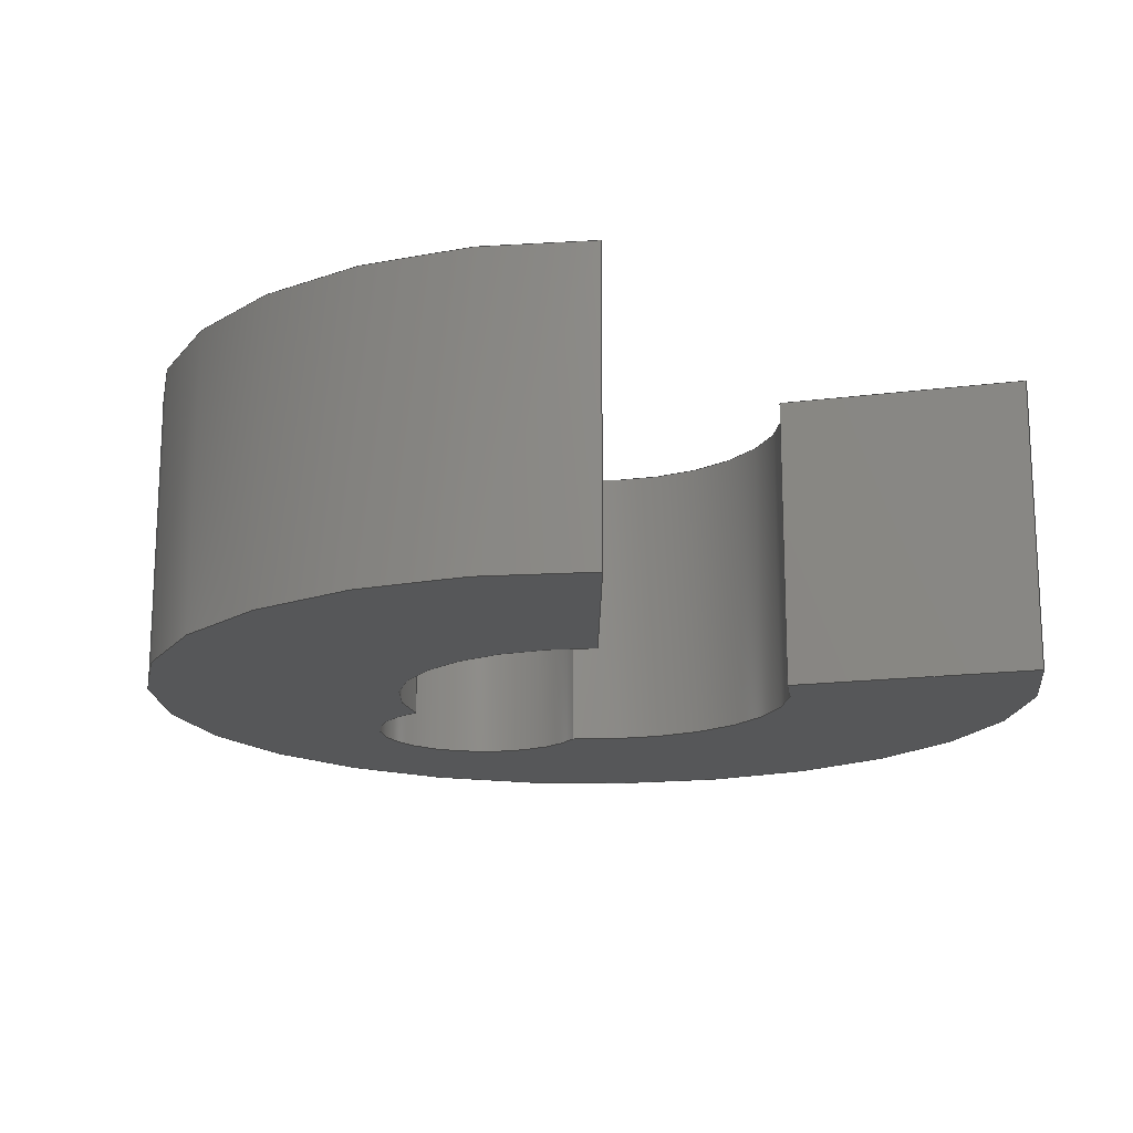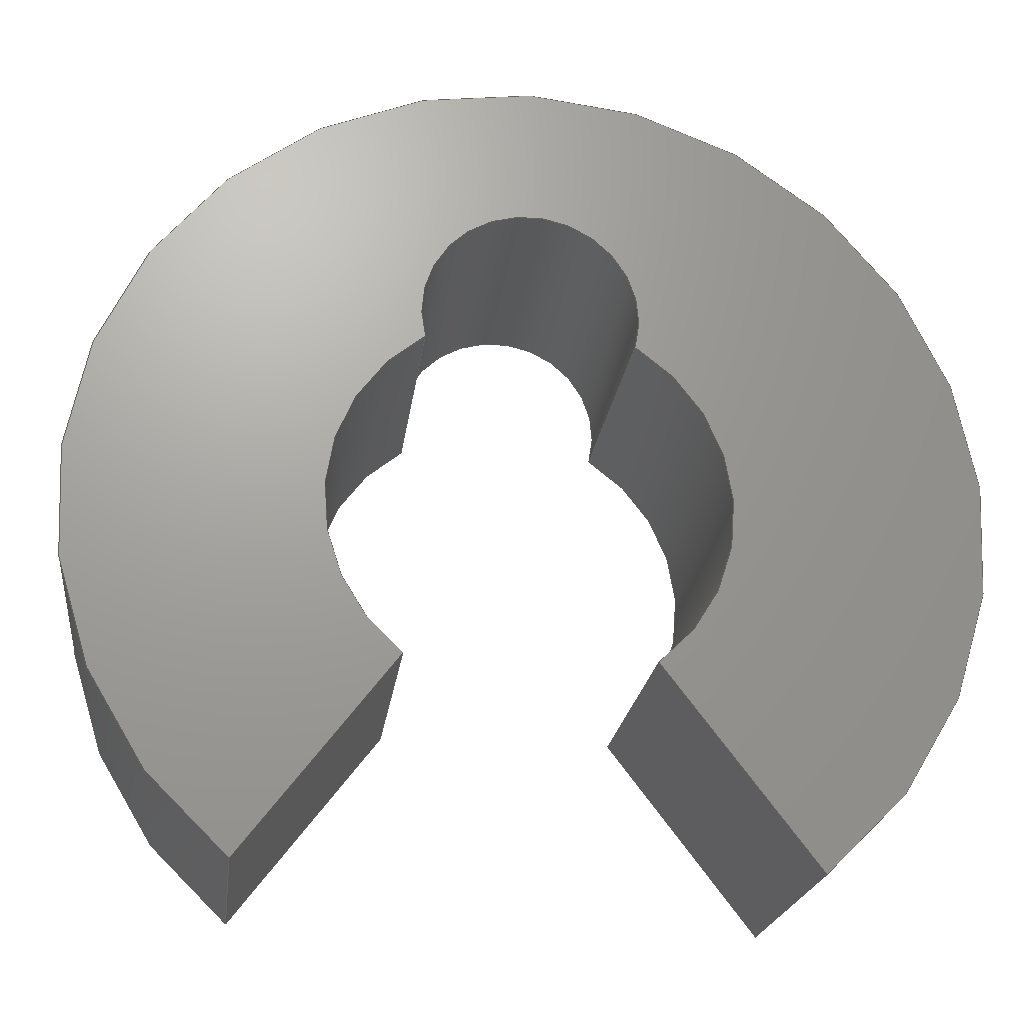
<metadata>
{"format":"step","ext":"step","renderer":"f3d","projection":"perspective","resolution":1024,"background":"white","views":[{"elev":-16.6,"azim":142.3,"up":"+Y"},{"elev":-21.3,"azim":172.9,"up":"+Z"}]}
</metadata>
<code>
ISO-10303-21;
DATA;
#1 = ORIENTED_EDGE ( 'NONE', *, *, #161, .F. ) ;
#2 = EDGE_LOOP ( 'NONE', ( #1, #27, #69, #307 ) ) ;
#3 = ORIENTED_EDGE ( 'NONE', *, *, #56, .T. ) ;
#4 = VECTOR ( 'NONE', #93, 1000 ) ;
#5 = CARTESIAN_POINT ( 'NONE',  ( 0, 1.587, 0 ) ) ;
#6 = APPROVAL ( #34, 'UNSPECIFIED' ) ;
#7 = FACE_OUTER_BOUND ( 'NONE', #260, .T. ) ;
#8 = DATE_TIME_ROLE ( 'classification_date' ) ;
#9 = ADVANCED_BREP_SHAPE_REPRESENTATION ( '276-8019-002 Rev2', ( #125, #231 ), #53 ) ;
#10 = DIRECTION ( 'NONE',  ( 0, 0, 1 ) ) ;
#11 = DIRECTION ( 'NONE',  ( 0, 1, 0 ) ) ;
#12 = CARTESIAN_POINT ( 'NONE',  ( 0, -1.587, 0 ) ) ;
#13 = DATE_AND_TIME ( #112, #130 ) ;
#14 = CARTESIAN_POINT ( 'NONE',  ( 0, 1.587, 0 ) ) ;
#15 = VECTOR ( 'NONE', #90, 1000 ) ;
#16 = VERTEX_POINT ( 'NONE', #201 ) ;
#17 = LOCAL_TIME ( 9, 51, 39, #160 ) ;
#18 = MECHANICAL_CONTEXT ( 'NONE', #234, 'mechanical' ) ;
#19 = EDGE_LOOP ( 'NONE', ( #267, #40, #241, #175 ) ) ;
#20 =( LENGTH_UNIT ( ) NAMED_UNIT ( * ) SI_UNIT ( .MILLI., .METRE. ) );
#21 = AXIS2_PLACEMENT_3D ( 'NONE', #5, #11, #28 ) ;
#22 = CARTESIAN_POINT ( 'NONE',  ( 0, -1.587, 0 ) ) ;
#23 = VERTEX_POINT ( 'NONE', #122 ) ;
#24 = DIRECTION ( 'NONE',  ( 0, 1, 0 ) ) ;
#25 = PRODUCT_RELATED_PRODUCT_CATEGORY ( 'detail', '', ( #71 ) ) ;
#26 = DIRECTION ( 'NONE',  ( 0, 1, 0 ) ) ;
#27 = ORIENTED_EDGE ( 'NONE', *, *, #309, .T. ) ;
#28 = DIRECTION ( 'NONE',  ( 0, 0, 1 ) ) ;
#29 = PERSON_AND_ORGANIZATION_ROLE ( 'design_owner' ) ;
#30 = APPLICATION_CONTEXT ( 'configuration controlled 3d designs of mechanical parts and assemblies' ) ;
#31 = AXIS2_PLACEMENT_3D ( 'NONE', #50, #24, #46 ) ;
#32 = APPROVAL_PERSON_ORGANIZATION ( #296, #205, #245 ) ;
#33 = DIRECTION ( 'NONE',  ( -0, -1, -0 ) ) ;
#34 = APPROVAL_STATUS ( 'not_yet_approved' ) ;
#35 = FACE_OUTER_BOUND ( 'NONE', #2, .T. ) ;
#36 = FACE_OUTER_BOUND ( 'NONE', #19, .T. ) ;
#37 = AXIS2_PLACEMENT_3D ( 'NONE', #203, #33, #111 ) ;
#38 = DIRECTION ( 'NONE',  ( -0.6088, 0, 0.7934 ) ) ;
#39 = CALENDAR_DATE ( 2022, 22, 2 ) ;
#40 = ORIENTED_EDGE ( 'NONE', *, *, #45, .T. ) ;
#41 = CC_DESIGN_PERSON_AND_ORGANIZATION_ASSIGNMENT ( #270, #224, ( #194 ) ) ;
#42 = DIRECTION ( 'NONE',  ( 0, 0, 1 ) ) ;
#43 = CIRCLE ( 'NONE', #255, 2.108 ) ;
#44 = ORIENTED_EDGE ( 'NONE', *, *, #184, .T. ) ;
#45 = EDGE_CURVE ( 'NONE', #16, #75, #311, .T. ) ;
#46 = DIRECTION ( 'NONE',  ( 0, -0, 1 ) ) ;
#47 = VECTOR ( 'NONE', #281, 1000 ) ;
#48 = CC_DESIGN_SECURITY_CLASSIFICATION ( #95, ( #73 ) ) ;
#49 = VERTEX_POINT ( 'NONE', #70 ) ;
#50 = CARTESIAN_POINT ( 'NONE',  ( 0, 1.587, 0 ) ) ;
#51 = ORIENTED_EDGE ( 'NONE', *, *, #184, .F. ) ;
#52 = CLOSED_SHELL ( 'NONE', ( #179, #102, #214, #258, #168, #151, #135, #174 ) ) ;
#53 =( GEOMETRIC_REPRESENTATION_CONTEXT ( 3 ) GLOBAL_UNCERTAINTY_ASSIGNED_CONTEXT ( ( #303 ) ) GLOBAL_UNIT_ASSIGNED_CONTEXT ( ( #20, #66, #162 ) ) REPRESENTATION_CONTEXT ( 'NONE', 'WORKASPACE' ) );
#54 = ORIENTED_EDGE ( 'NONE', *, *, #56, .F. ) ;
#55 = FACE_OUTER_BOUND ( 'NONE', #289, .T. ) ;
#56 = EDGE_CURVE ( 'NONE', #49, #269, #169, .T. ) ;
#57 = LINE ( 'NONE', #60, #292 ) ;
#58 = PERSON_AND_ORGANIZATION ( #80, #212 ) ;
#59 = CIRCLE ( 'NONE', #99, 1.154 ) ;
#60 = CARTESIAN_POINT ( 'NONE',  ( -1.11, 0, 1.792 ) ) ;
#61 = DIRECTION ( 'NONE',  ( 0, 0, -1 ) ) ;
#62 = SECURITY_CLASSIFICATION_LEVEL ( 'unclassified' ) ;
#63 = CARTESIAN_POINT ( 'NONE',  ( 1.283, 1.587, -1.673 ) ) ;
#64 = PERSON_AND_ORGANIZATION ( #80, #212 ) ;
#65 = CIRCLE ( 'NONE', #286, 2.108 ) ;
#66 =( NAMED_UNIT ( * ) PLANE_ANGLE_UNIT ( ) SI_UNIT ( $, .RADIAN. ) );
#67 = CC_DESIGN_APPROVAL ( #190, ( #95 ) ) ;
#68 = CIRCLE ( 'NONE', #21, 4.763 ) ;
#69 = ORIENTED_EDGE ( 'NONE', *, *, #211, .T. ) ;
#70 = CARTESIAN_POINT ( 'NONE',  ( -1.283, 1.587, -1.673 ) ) ;
#71 = PRODUCT ( '276-8019-002 Rev2', '276-8019-002 Rev2', '', ( #18 ) ) ;
#72 = CARTESIAN_POINT ( 'NONE',  ( 2.899, 1.587, -3.778 ) ) ;
#73 = PRODUCT_DEFINITION_FORMATION_WITH_SPECIFIED_SOURCE ( 'ANY', '', #71, .NOT_KNOWN. ) ;
#74 = CC_DESIGN_DATE_AND_TIME_ASSIGNMENT ( #272, #120, ( #194 ) ) ;
#75 = VERTEX_POINT ( 'NONE', #199 ) ;
#76 = FACE_OUTER_BOUND ( 'NONE', #173, .T. ) ;
#77 = PLANE ( 'NONE',  #31 ) ;
#78 = AXIS2_PLACEMENT_3D ( 'NONE', #107, #81, #178 ) ;
#79 = CALENDAR_DATE ( 2022, 22, 2 ) ;
#80 = PERSON ( 'UNSPECIFIED', 'UNSPECIFIED', 'UNSPECIFIED', ('UNSPECIFIED'), ('UNSPECIFIED'), ('UNSPECIFIED') ) ;
#81 = DIRECTION ( 'NONE',  ( 0, 1, 0 ) ) ;
#82 = CALENDAR_DATE ( 2022, 22, 2 ) ;
#83 = CARTESIAN_POINT ( 'NONE',  ( 0, -1.587, 0 ) ) ;
#84 = CARTESIAN_POINT ( 'NONE',  ( 0, 1.587, 0 ) ) ;
#85 = PERSON_AND_ORGANIZATION_ROLE ( 'creator' ) ;
#86 = CC_DESIGN_APPROVAL ( #205, ( #194 ) ) ;
#87 = CYLINDRICAL_SURFACE ( 'NONE', #94, 1.154 ) ;
#88 = APPLICATION_PROTOCOL_DEFINITION ( 'international standard', 'config_control_design', 1994, #30 ) ;
#89 = DATE_AND_TIME ( #297, #251 ) ;
#90 = DIRECTION ( 'NONE',  ( -0, -1, -0 ) ) ;
#91 = PERSON_AND_ORGANIZATION ( #80, #212 ) ;
#92 = ORIENTED_EDGE ( 'NONE', *, *, #239, .T. ) ;
#93 = DIRECTION ( 'NONE',  ( -0.6088, 0, -0.7934 ) ) ;
#94 = AXIS2_PLACEMENT_3D ( 'NONE', #301, #293, #156 ) ;
#95 = SECURITY_CLASSIFICATION ( '', '', #62 ) ;
#96 = ORIENTED_EDGE ( 'NONE', *, *, #198, .F. ) ;
#97 = ORIENTED_EDGE ( 'NONE', *, *, #223, .F. ) ;
#98 = LINE ( 'NONE', #141, #123 ) ;
#99 = AXIS2_PLACEMENT_3D ( 'NONE', #271, #128, #295 ) ;
#100 = ORIENTED_EDGE ( 'NONE', *, *, #115, .T. ) ;
#101 = VERTEX_POINT ( 'NONE', #246 ) ;
#102 = ADVANCED_FACE ( 'NONE', ( #76 ), #77, .T. ) ;
#103 = ORIENTED_EDGE ( 'NONE', *, *, #309, .F. ) ;
#104 = EDGE_CURVE ( 'NONE', #283, #222, #43, .T. ) ;
#105 = VECTOR ( 'NONE', #191, 1000 ) ;
#106 = LOCAL_TIME ( 9, 51, 39, #294 ) ;
#107 = CARTESIAN_POINT ( 'NONE',  ( 0, 1.587, 0 ) ) ;
#108 = CARTESIAN_POINT ( 'NONE',  ( -1.283, 1.587, -1.673 ) ) ;
#109 = EDGE_CURVE ( 'NONE', #16, #283, #98, .T. ) ;
#110 = DIRECTION ( 'NONE',  ( -0, -1, -0 ) ) ;
#111 = DIRECTION ( 'NONE',  ( 0, 0, -1 ) ) ;
#112 = CALENDAR_DATE ( 2022, 22, 2 ) ;
#113 = CYLINDRICAL_SURFACE ( 'NONE', #37, 2.108 ) ;
#114 = SHAPE_DEFINITION_REPRESENTATION ( #216, #9 ) ;
#115 = EDGE_CURVE ( 'NONE', #23, #101, #65, .T. ) ;
#116 = DIRECTION ( 'NONE',  ( -0, -1, -0 ) ) ;
#117 = ORIENTED_EDGE ( 'NONE', *, *, #284, .F. ) ;
#118 = DIRECTION ( 'NONE',  ( 0, 0, 1 ) ) ;
#119 = CC_DESIGN_PERSON_AND_ORGANIZATION_ASSIGNMENT ( #146, #29, ( #71 ) ) ;
#120 = DATE_TIME_ROLE ( 'creation_date' ) ;
#121 = ORIENTED_EDGE ( 'NONE', *, *, #239, .F. ) ;
#122 = CARTESIAN_POINT ( 'NONE',  ( -1.283, -1.587, -1.673 ) ) ;
#123 = VECTOR ( 'NONE', #217, 1000 ) ;
#124 = VERTEX_POINT ( 'NONE', #72 ) ;
#125 = MANIFOLD_SOLID_BREP ( 'Cut-Extrude2', #52 ) ;
#126 = ORIENTED_EDGE ( 'NONE', *, *, #115, .F. ) ;
#127 = DATE_AND_TIME ( #79, #287 ) ;
#128 = DIRECTION ( 'NONE',  ( 0, -1, 0 ) ) ;
#129 = AXIS2_PLACEMENT_3D ( 'NONE', #12, #183, #275 ) ;
#130 = LOCAL_TIME ( 9, 51, 39, #278 ) ;
#131 = CARTESIAN_POINT ( 'NONE',  ( 0, 1.587, 0 ) ) ;
#132 = CYLINDRICAL_SURFACE ( 'NONE', #240, 4.763 ) ;
#133 = PERSON_AND_ORGANIZATION_ROLE ( 'design_supplier' ) ;
#134 = DIRECTION ( 'NONE',  ( -0, -1, -0 ) ) ;
#135 = ADVANCED_FACE ( 'NONE', ( #197 ), #171, .F. ) ;
#136 = CARTESIAN_POINT ( 'NONE',  ( 0, -1.587, 0 ) ) ;
#137 = DIRECTION ( 'NONE',  ( 1, 0, 0 ) ) ;
#138 = LINE ( 'NONE', #305, #4 ) ;
#139 = LINE ( 'NONE', #237, #47 ) ;
#140 = ORIENTED_EDGE ( 'NONE', *, *, #158, .T. ) ;
#141 = CARTESIAN_POINT ( 'NONE',  ( 1.11, 0, 1.792 ) ) ;
#142 = CC_DESIGN_DATE_AND_TIME_ASSIGNMENT ( #188, #8, ( #95 ) ) ;
#143 = EDGE_LOOP ( 'NONE', ( #44, #235, #103, #54 ) ) ;
#144 = VERTEX_POINT ( 'NONE', #248 ) ;
#145 = AXIS2_PLACEMENT_3D ( 'NONE', #131, #227, #276 ) ;
#146 = PERSON_AND_ORGANIZATION ( #80, #212 ) ;
#147 = ORIENTED_EDGE ( 'NONE', *, *, #186, .T. ) ;
#148 = DIRECTION ( 'NONE',  ( 0.6088, 0, -0.7934 ) ) ;
#149 = APPROVAL_ROLE ( '' ) ;
#150 = FACE_OUTER_BOUND ( 'NONE', #285, .T. ) ;
#151 = ADVANCED_FACE ( 'NONE', ( #7 ), #253, .T. ) ;
#152 = CIRCLE ( 'NONE', #215, 4.763 ) ;
#153 = VECTOR ( 'NONE', #134, 1000 ) ;
#154 = CYLINDRICAL_SURFACE ( 'NONE', #145, 2.108 ) ;
#155 = APPROVAL_STATUS ( 'not_yet_approved' ) ;
#156 = DIRECTION ( 'NONE',  ( 0, 0, -1 ) ) ;
#157 = APPROVAL_STATUS ( 'not_yet_approved' ) ;
#158 = EDGE_CURVE ( 'NONE', #222, #144, #225, .T. ) ;
#159 = DIRECTION ( 'NONE',  ( 0, 1, 0 ) ) ;
#160 = COORDINATED_UNIVERSAL_TIME_OFFSET ( 6, 0, .BEHIND. ) ;
#161 = EDGE_CURVE ( 'NONE', #269, #124, #68, .T. ) ;
#162 =( NAMED_UNIT ( * ) SI_UNIT ( $, .STERADIAN. ) SOLID_ANGLE_UNIT ( ) );
#163 = VERTEX_POINT ( 'NONE', #185 ) ;
#164 = CARTESIAN_POINT ( 'NONE',  ( 0, 0, 0 ) ) ;
#165 = AXIS2_PLACEMENT_3D ( 'NONE', #277, #254, #300 ) ;
#166 = APPROVAL_PERSON_ORGANIZATION ( #58, #190, #228 ) ;
#167 = ORIENTED_EDGE ( 'NONE', *, *, #158, .F. ) ;
#168 = ADVANCED_FACE ( 'NONE', ( #36 ), #154, .F. ) ;
#169 = LINE ( 'NONE', #266, #250 ) ;
#170 = AXIS2_PLACEMENT_3D ( 'NONE', #220, #244, #262 ) ;
#171 = PLANE ( 'NONE',  #165 ) ;
#172 = ORIENTED_EDGE ( 'NONE', *, *, #219, .T. ) ;
#173 = EDGE_LOOP ( 'NONE', ( #147, #259, #3, #242, #117, #192 ) ) ;
#174 = ADVANCED_FACE ( 'NONE', ( #55 ), #87, .F. ) ;
#175 = ORIENTED_EDGE ( 'NONE', *, *, #104, .F. ) ;
#176 = CIRCLE ( 'NONE', #226, 1.154 ) ;
#177 = APPROVAL_DATE_TIME ( #127, #205 ) ;
#178 = DIRECTION ( 'NONE',  ( 0, 0, 1 ) ) ;
#179 = ADVANCED_FACE ( 'NONE', ( #150 ), #113, .F. ) ;
#180 = CARTESIAN_POINT ( 'NONE',  ( -1.11, 1.587, 1.792 ) ) ;
#181 = PLANE ( 'NONE',  #129 ) ;
#182 = COORDINATED_UNIVERSAL_TIME_OFFSET ( 6, 0, .BEHIND. ) ;
#183 = DIRECTION ( 'NONE',  ( 0, 1, 0 ) ) ;
#184 = EDGE_CURVE ( 'NONE', #49, #23, #249, .T. ) ;
#185 = CARTESIAN_POINT ( 'NONE',  ( -2.899, -1.587, -3.778 ) ) ;
#186 = EDGE_CURVE ( 'NONE', #16, #238, #176, .T. ) ;
#187 = APPROVAL_DATE_TIME ( #13, #6 ) ;
#188 = DATE_AND_TIME ( #39, #17 ) ;
#189 = DESIGN_CONTEXT ( 'detailed design', #30, 'design' ) ;
#190 = APPROVAL ( #155, 'UNSPECIFIED' ) ;
#191 = DIRECTION ( 'NONE',  ( 0.6088, 0, -0.7934 ) ) ;
#192 = ORIENTED_EDGE ( 'NONE', *, *, #45, .F. ) ;
#193 = ORIENTED_EDGE ( 'NONE', *, *, #109, .T. ) ;
#194 = PRODUCT_DEFINITION ( 'UNKNOWN', '', #73, #189 ) ;
#195 = DIRECTION ( 'NONE',  ( 0, 1, 0 ) ) ;
#196 = CIRCLE ( 'NONE', #78, 2.108 ) ;
#197 = FACE_OUTER_BOUND ( 'NONE', #143, .T. ) ;
#198 = EDGE_CURVE ( 'NONE', #75, #222, #232, .T. ) ;
#199 = CARTESIAN_POINT ( 'NONE',  ( 1.283, 1.587, -1.673 ) ) ;
#200 = ORIENTED_EDGE ( 'NONE', *, *, #284, .T. ) ;
#201 = CARTESIAN_POINT ( 'NONE',  ( 1.11, 1.587, 1.792 ) ) ;
#202 = VECTOR ( 'NONE', #116, 1000 ) ;
#203 = CARTESIAN_POINT ( 'NONE',  ( 0, 1.587, 0 ) ) ;
#204 = PERSON_AND_ORGANIZATION ( #80, #212 ) ;
#205 = APPROVAL ( #157, 'UNSPECIFIED' ) ;
#206 = FACE_OUTER_BOUND ( 'NONE', #221, .T. ) ;
#207 = DIRECTION ( 'NONE',  ( 0, 0, -1 ) ) ;
#208 = AXIS2_PLACEMENT_3D ( 'NONE', #84, #299, #38 ) ;
#209 = DIRECTION ( 'NONE',  ( 0, -1, 0 ) ) ;
#210 = APPROVAL_DATE_TIME ( #89, #190 ) ;
#211 = EDGE_CURVE ( 'NONE', #163, #144, #152, .T. ) ;
#212 = ORGANIZATION ( 'UNSPECIFIED', 'UNSPECIFIED', '' ) ;
#213 = ORIENTED_EDGE ( 'NONE', *, *, #279, .T. ) ;
#214 = ADVANCED_FACE ( 'NONE', ( #206 ), #181, .F. ) ;
#215 = AXIS2_PLACEMENT_3D ( 'NONE', #83, #159, #10 ) ;
#216 = PRODUCT_DEFINITION_SHAPE ( 'NONE', 'NONE',  #194 ) ;
#217 = DIRECTION ( 'NONE',  ( -0, -1, -0 ) ) ;
#218 = ORIENTED_EDGE ( 'NONE', *, *, #186, .F. ) ;
#219 = EDGE_CURVE ( 'NONE', #49, #238, #196, .T. ) ;
#220 = CARTESIAN_POINT ( 'NONE',  ( 0, 1.587, 0 ) ) ;
#221 = EDGE_LOOP ( 'NONE', ( #100, #97, #257, #140, #290, #265 ) ) ;
#222 = VERTEX_POINT ( 'NONE', #273 ) ;
#223 = EDGE_CURVE ( 'NONE', #283, #101, #59, .T. ) ;
#224 = PERSON_AND_ORGANIZATION_ROLE ( 'creator' ) ;
#225 = LINE ( 'NONE', #136, #263 ) ;
#226 = AXIS2_PLACEMENT_3D ( 'NONE', #230, #209, #61 ) ;
#227 = DIRECTION ( 'NONE',  ( -0, -1, -0 ) ) ;
#228 = APPROVAL_ROLE ( '' ) ;
#229 = CARTESIAN_POINT ( 'NONE',  ( 0, 1.587, 0 ) ) ;
#230 = CARTESIAN_POINT ( 'NONE',  ( 1.291e-16, 1.587, 2.108 ) ) ;
#231 = AXIS2_PLACEMENT_3D ( 'NONE', #164, #42, #137 ) ;
#232 = LINE ( 'NONE', #63, #15 ) ;
#233 = CARTESIAN_POINT ( 'NONE',  ( 2.899, 1.587, -3.778 ) ) ;
#234 = APPLICATION_CONTEXT ( 'configuration controlled 3d designs of mechanical parts and assemblies' ) ;
#235 = ORIENTED_EDGE ( 'NONE', *, *, #302, .T. ) ;
#236 = APPLICATION_PROTOCOL_DEFINITION ( 'international standard', 'config_control_design', 1994, #234 ) ;
#237 = CARTESIAN_POINT ( 'NONE',  ( -2.899, 1.587, -3.778 ) ) ;
#238 = VERTEX_POINT ( 'NONE', #180 ) ;
#239 = EDGE_CURVE ( 'NONE', #101, #238, #57, .T. ) ;
#240 = AXIS2_PLACEMENT_3D ( 'NONE', #229, #110, #207 ) ;
#241 = ORIENTED_EDGE ( 'NONE', *, *, #198, .T. ) ;
#242 = ORIENTED_EDGE ( 'NONE', *, *, #161, .T. ) ;
#243 = CC_DESIGN_PERSON_AND_ORGANIZATION_ASSIGNMENT ( #204, #133, ( #73 ) ) ;
#244 = DIRECTION ( 'NONE',  ( 0, 1, 0 ) ) ;
#245 = APPROVAL_ROLE ( '' ) ;
#246 = CARTESIAN_POINT ( 'NONE',  ( -1.11, -1.587, 1.792 ) ) ;
#247 = ORIENTED_EDGE ( 'NONE', *, *, #223, .T. ) ;
#248 = CARTESIAN_POINT ( 'NONE',  ( 2.899, -1.587, -3.778 ) ) ;
#249 = LINE ( 'NONE', #108, #153 ) ;
#250 = VECTOR ( 'NONE', #310, 1000 ) ;
#251 = LOCAL_TIME ( 9, 51, 39, #182 ) ;
#252 = DIRECTION ( 'NONE',  ( 0, 1, 0 ) ) ;
#253 = PLANE ( 'NONE',  #208 ) ;
#254 = DIRECTION ( 'NONE',  ( -0.7934, 0, 0.6088 ) ) ;
#255 = AXIS2_PLACEMENT_3D ( 'NONE', #22, #26, #118 ) ;
#256 = PERSON_AND_ORGANIZATION ( #80, #212 ) ;
#257 = ORIENTED_EDGE ( 'NONE', *, *, #104, .T. ) ;
#258 = ADVANCED_FACE ( 'NONE', ( #35 ), #132, .T. ) ;
#259 = ORIENTED_EDGE ( 'NONE', *, *, #219, .F. ) ;
#260 = EDGE_LOOP ( 'NONE', ( #200, #213, #167, #96 ) ) ;
#261 = CC_DESIGN_APPROVAL ( #6, ( #73 ) ) ;
#262 = DIRECTION ( 'NONE',  ( 0, 0, 1 ) ) ;
#263 = VECTOR ( 'NONE', #148, 1000 ) ;
#264 = CC_DESIGN_PERSON_AND_ORGANIZATION_ASSIGNMENT ( #64, #274, ( #95 ) ) ;
#265 = ORIENTED_EDGE ( 'NONE', *, *, #302, .F. ) ;
#266 = CARTESIAN_POINT ( 'NONE',  ( 0, 1.587, 0 ) ) ;
#267 = ORIENTED_EDGE ( 'NONE', *, *, #109, .F. ) ;
#268 = APPROVAL_PERSON_ORGANIZATION ( #256, #6, #149 ) ;
#269 = VERTEX_POINT ( 'NONE', #282 ) ;
#270 = PERSON_AND_ORGANIZATION ( #80, #212 ) ;
#271 = CARTESIAN_POINT ( 'NONE',  ( 1.291e-16, -1.587, 2.108 ) ) ;
#272 = DATE_AND_TIME ( #82, #106 ) ;
#273 = CARTESIAN_POINT ( 'NONE',  ( 1.283, -1.587, -1.673 ) ) ;
#274 = PERSON_AND_ORGANIZATION_ROLE ( 'classification_officer' ) ;
#275 = DIRECTION ( 'NONE',  ( 0, -0, 1 ) ) ;
#276 = DIRECTION ( 'NONE',  ( 0, 0, -1 ) ) ;
#277 = CARTESIAN_POINT ( 'NONE',  ( 0, 1.587, 0 ) ) ;
#278 = COORDINATED_UNIVERSAL_TIME_OFFSET ( 6, 0, .BEHIND. ) ;
#279 = EDGE_CURVE ( 'NONE', #124, #144, #306, .T. ) ;
#280 = CARTESIAN_POINT ( 'NONE',  ( 1.11, -1.587, 1.792 ) ) ;
#281 = DIRECTION ( 'NONE',  ( -0, -1, -0 ) ) ;
#282 = CARTESIAN_POINT ( 'NONE',  ( -2.899, 1.587, -3.778 ) ) ;
#283 = VERTEX_POINT ( 'NONE', #280 ) ;
#284 = EDGE_CURVE ( 'NONE', #75, #124, #304, .T. ) ;
#285 = EDGE_LOOP ( 'NONE', ( #121, #126, #51, #172 ) ) ;
#286 = AXIS2_PLACEMENT_3D ( 'NONE', #308, #195, #288 ) ;
#287 = LOCAL_TIME ( 9, 51, 39, #291 ) ;
#288 = DIRECTION ( 'NONE',  ( 0, 0, 1 ) ) ;
#289 = EDGE_LOOP ( 'NONE', ( #92, #218, #193, #247 ) ) ;
#290 = ORIENTED_EDGE ( 'NONE', *, *, #211, .F. ) ;
#291 = COORDINATED_UNIVERSAL_TIME_OFFSET ( 6, 0, .BEHIND. ) ;
#292 = VECTOR ( 'NONE', #252, 1000 ) ;
#293 = DIRECTION ( 'NONE',  ( -0, -1, -0 ) ) ;
#294 = COORDINATED_UNIVERSAL_TIME_OFFSET ( 6, 0, .BEHIND. ) ;
#295 = DIRECTION ( 'NONE',  ( 0, 0, -1 ) ) ;
#296 = PERSON_AND_ORGANIZATION ( #80, #212 ) ;
#297 = CALENDAR_DATE ( 2022, 22, 2 ) ;
#298 = CC_DESIGN_PERSON_AND_ORGANIZATION_ASSIGNMENT ( #91, #85, ( #73 ) ) ;
#299 = DIRECTION ( 'NONE',  ( -0.7934, 0, -0.6088 ) ) ;
#300 = DIRECTION ( 'NONE',  ( 0.6088, 0, 0.7934 ) ) ;
#301 = CARTESIAN_POINT ( 'NONE',  ( 1.291e-16, 1.587, 2.108 ) ) ;
#302 = EDGE_CURVE ( 'NONE', #23, #163, #138, .T. ) ;
#303 = UNCERTAINTY_MEASURE_WITH_UNIT (LENGTH_MEASURE( 1e-05 ), #20, 'distance_accuracy_value', 'NONE');
#304 = LINE ( 'NONE', #14, #105 ) ;
#305 = CARTESIAN_POINT ( 'NONE',  ( 0, -1.587, 0 ) ) ;
#306 = LINE ( 'NONE', #233, #202 ) ;
#307 = ORIENTED_EDGE ( 'NONE', *, *, #279, .F. ) ;
#308 = CARTESIAN_POINT ( 'NONE',  ( 0, -1.587, 0 ) ) ;
#309 = EDGE_CURVE ( 'NONE', #269, #163, #139, .T. ) ;
#310 = DIRECTION ( 'NONE',  ( -0.6088, 0, -0.7934 ) ) ;
#311 = CIRCLE ( 'NONE', #170, 2.108 ) ;
ENDSEC;
END-ISO-10303-21;

</code>
